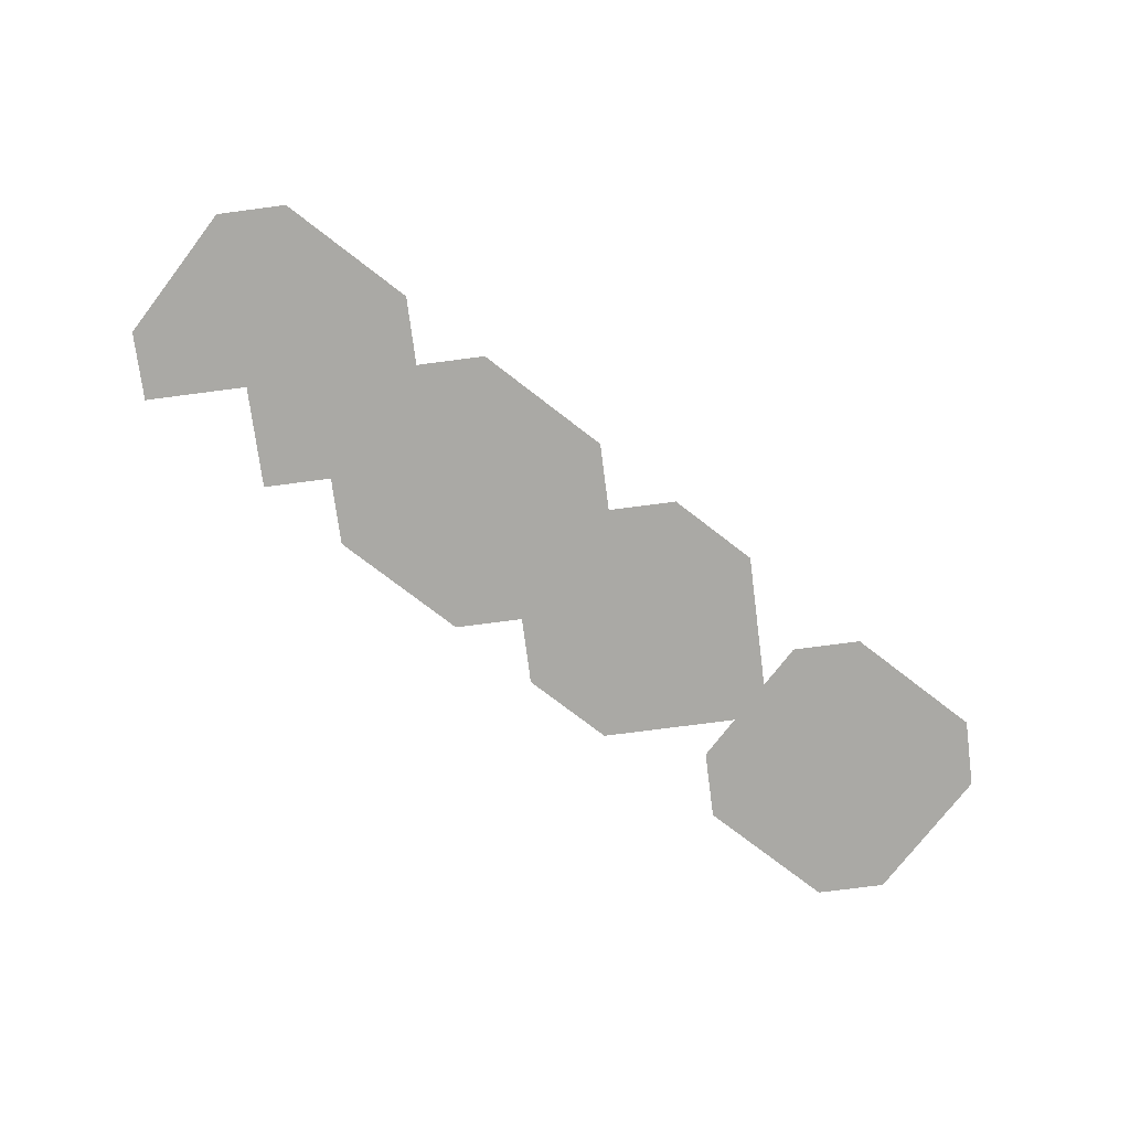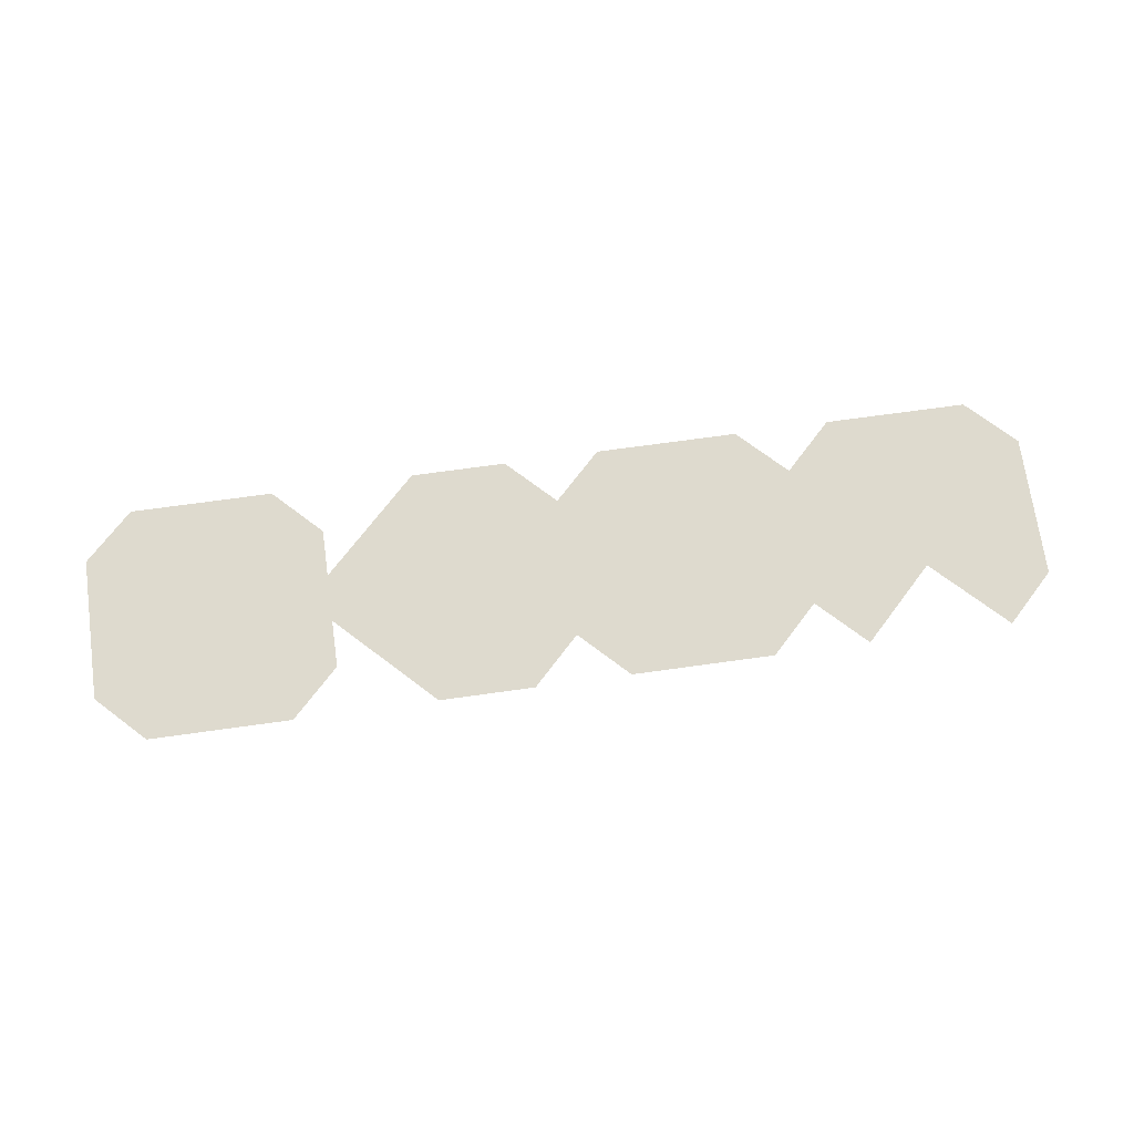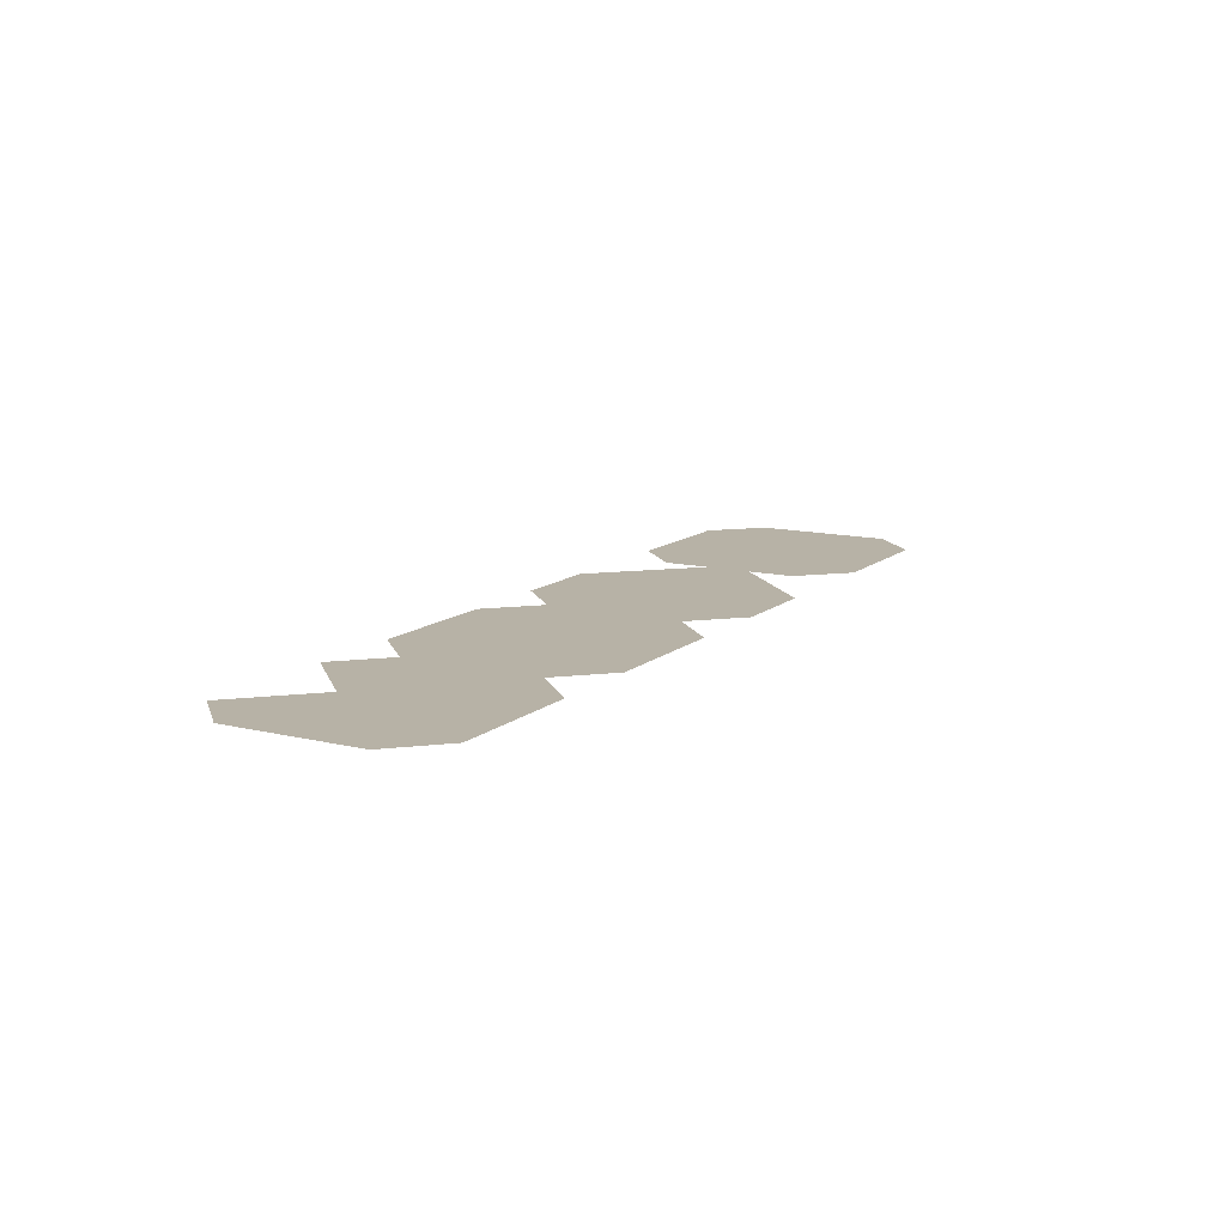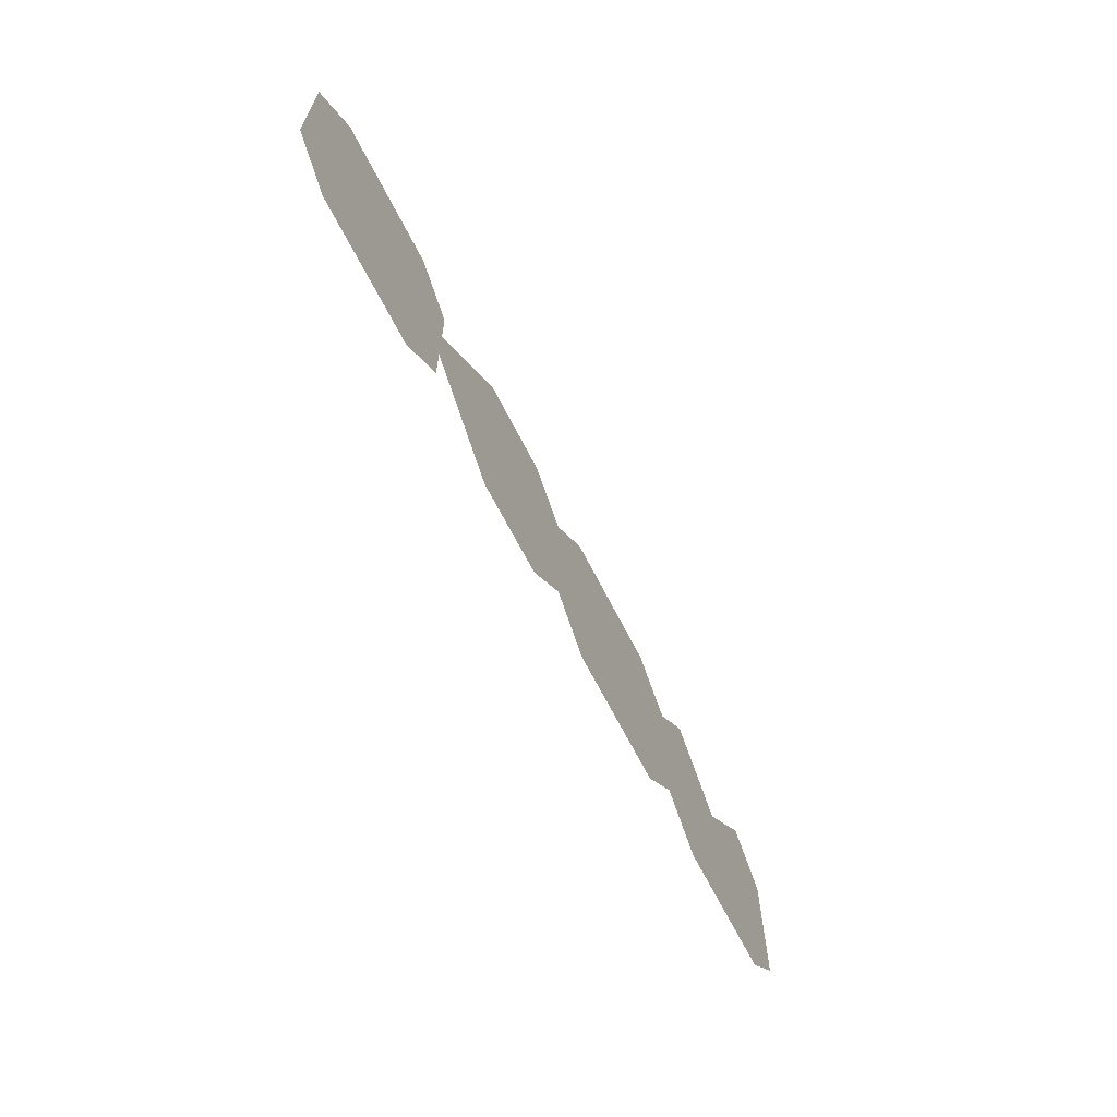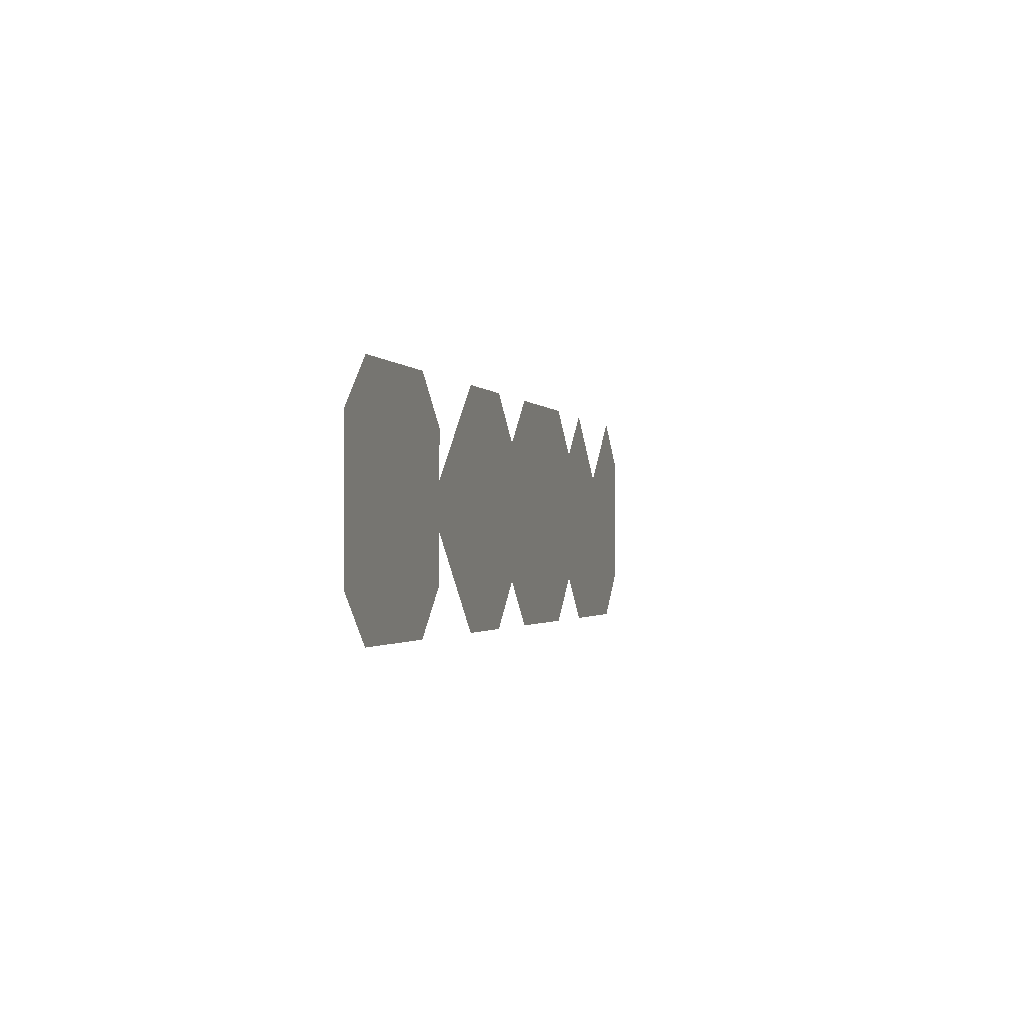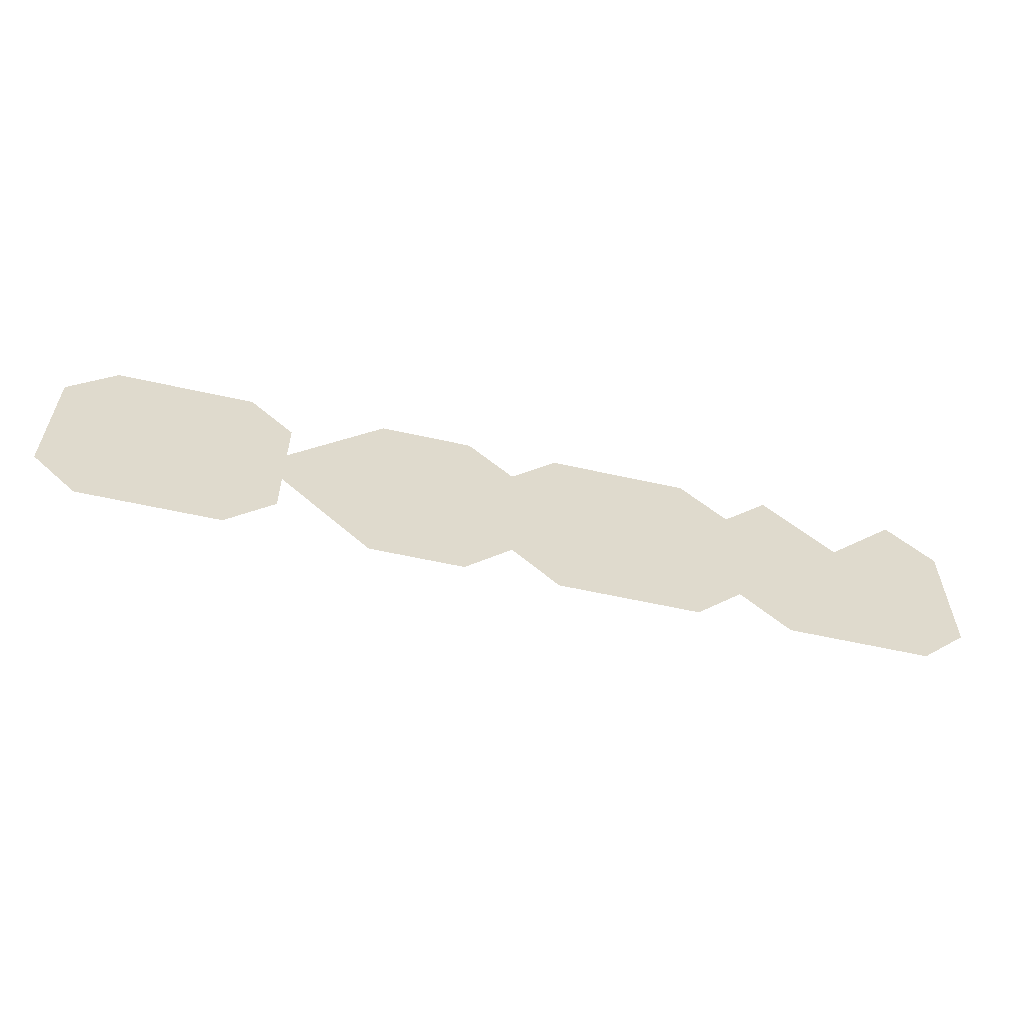
<metadata>
{"format":"obj","ext":"obj","renderer":"f3d","projection":"perspective","resolution":1024,"background":"white","views":[{"elev":-75.4,"azim":-37.6,"up":"+Z"},{"elev":71.2,"azim":172.1,"up":"+Z"},{"elev":12.5,"azim":-60.4,"up":"+Z"},{"elev":-64.6,"azim":116.6,"up":"+Y"},{"elev":-1.3,"azim":106.1,"up":"+Y"},{"elev":-58.1,"azim":166.9,"up":"+Y"}]}
</metadata>
<code>
g Mesh1 Group2 Group1 Model
v 3000 2800 1320
v 3200 2800 1320
v 3100 2900 1320
f 1 2 3
v 3100 2700 1320
f 2 1 4
v 3000 2600 1320
f 4 1 5
v 2900 2700 1320
f 6 5 1
v 2800 2600 1320
f 7 5 6
v 2900 2500 1320
f 5 7 8
v 2800 2400 1320
f 8 7 9
v 2700 2500 1320
f 10 9 7
v 2600 2400 1320
f 11 9 10
v 2700 2300 1320
f 9 11 12
v 2600 2200 1320
f 12 11 13
v 2500 2300 1320
f 14 13 11
v 2400 2200 1320
f 15 13 14
v 2500 2100 1320
f 13 15 16
v 2400 2000 1320
f 16 15 17
v 2300 2100 1320
f 18 17 15
v 2200 2200 1320
f 15 19 18
v 2300 2300 1320
f 19 15 20
v 2400 2400 1320
f 20 15 21
f 14 21 15
f 11 21 14
v 2500 2500 1320
f 21 11 22
v 2600 2600 1320
f 22 11 23
f 10 23 11
f 7 23 10
v 2700 2700 1320
f 23 7 24
v 2800 2800 1320
f 24 7 25
f 6 25 7
f 1 25 6
v 2900 2900 1320
f 25 1 26
v 3000 3000 1320
f 26 1 27
f 3 27 1
v 2600 2800 1320
f 24 28 23
v 2500 2700 1320
f 29 23 28
v 2400 2600 1320
f 30 23 29
f 23 30 22
f 22 30 21
v 2300 2500 1320
f 31 21 30
v 2200 2400 1320
f 32 21 31
f 21 32 20
f 20 32 19
v 2200 2600 1320
f 31 33 32
f 30 33 31
v 2300 2700 1320
f 33 30 34
v 2400 2800 1320
f 34 30 35
f 29 35 30
f 28 35 29
v 2500 2900 1320
f 35 28 36
v 2400 3000 1320
f 36 37 35
v 2300 2900 1320
f 38 35 37
v 2200 2800 1320
f 39 35 38
f 35 39 34
f 34 39 33
v 2600 2000 1320
f 17 40 16
f 16 40 13
v 2700 2100 1320
f 41 13 40
v 2800 2200 1320
f 42 13 41
f 13 42 12
f 12 42 9
v 2900 2300 1320
f 43 9 42
v 3000 2400 1320
f 44 9 43
f 9 44 8
f 8 44 5
v 3100 2500 1320
f 45 5 44
v 3200 2600 1320
f 46 5 45
f 5 46 4
f 4 46 2
v 3200 2400 1320
f 45 47 46
f 44 47 45
v 3100 2300 1320
f 47 44 48
v 3000 2200 1320
f 48 44 49
f 43 49 44
f 42 49 43
v 2900 2100 1320
f 49 42 50
v 2800 2000 1320
f 50 42 51
f 41 51 42
f 40 51 41
v 3000 2000 1320
f 51 52 50
f 50 52 49
v 3100 2100 1320
f 53 49 52
v 3200 2200 1320
f 54 49 53
f 49 54 48
f 48 54 47
g Mesh2 Group3 Group1 Model
v 3300 2900 1320
v 3400 2800 1320
v 3400 3000 1320
f 55 56 57
f 2 56 55
v 3300 2700 1320
f 56 2 58
f 58 2 46
v 3400 2600 1320
f 46 59 58
v 3300 2500 1320
f 59 46 60
f 60 46 47
v 3400 2400 1320
f 47 61 60
v 3300 2300 1320
f 61 47 62
f 62 47 54
v 3400 2200 1320
f 54 63 62
v 3300 2100 1320
f 63 54 64
v 3400 2000 1320
f 64 65 63
v 3500 2100 1320
f 66 63 65
v 3600 2200 1320
f 67 63 66
v 3500 2300 1320
f 63 67 68
v 3600 2400 1320
f 68 67 69
v 3700 2300 1320
f 70 69 67
v 3800 2400 1320
f 71 69 70
v 3700 2500 1320
f 69 71 72
v 3800 2600 1320
f 72 71 73
v 3900 2500 1320
f 74 73 71
v 4000 2600 1320
f 75 73 74
v 3900 2700 1320
f 73 75 76
v 4000 2800 1320
f 76 75 77
v 4100 2700 1320
f 78 77 75
v 4200 2800 1320
f 79 77 78
v 4100 2900 1320
f 77 79 80
v 4000 3000 1320
f 80 81 77
v 3900 2900 1320
f 82 77 81
v 3800 2800 1320
f 83 77 82
f 77 83 76
f 76 83 73
v 3700 2700 1320
f 84 73 83
v 3600 2600 1320
f 85 73 84
f 73 85 72
f 72 85 69
v 3500 2500 1320
f 86 69 85
f 61 69 86
f 69 61 68
f 68 61 63
f 62 63 61
f 86 59 61
f 85 59 86
v 3500 2700 1320
f 59 85 87
v 3600 2800 1320
f 87 85 88
f 84 88 85
f 83 88 84
v 3700 2900 1320
f 88 83 89
v 3800 3000 1320
f 89 83 90
f 82 90 83
f 81 90 82
v 3600 3000 1320
f 90 91 89
f 89 91 88
v 3500 2900 1320
f 92 88 91
f 56 88 92
f 88 56 87
f 87 56 59
f 58 59 56
f 92 57 56
f 91 57 92
f 60 61 59
v 4200 2600 1320
f 78 93 79
f 75 93 78
v 4100 2500 1320
f 93 75 94
v 4000 2400 1320
f 94 75 95
f 74 95 75
f 71 95 74
v 3900 2300 1320
f 95 71 96
v 3800 2200 1320
f 96 71 97
f 70 97 71
f 67 97 70
v 3700 2100 1320
f 97 67 98
v 3600 2000 1320
f 98 67 99
f 66 99 67
f 65 99 66
v 3800 2000 1320
f 99 100 98
f 98 100 97
v 3900 2100 1320
f 101 97 100
v 4000 2200 1320
f 102 97 101
f 97 102 96
f 96 102 95
v 4100 2300 1320
f 103 95 102
v 4200 2400 1320
f 104 95 103
f 95 104 94
f 94 104 93
v 4200 2200 1320
f 103 105 104
f 102 105 103
v 4100 2100 1320
f 105 102 106
v 4000 2000 1320
f 106 102 107
f 101 107 102
f 100 107 101
g Mesh3 Group4 Group1 Model
v 4500 2900 1320
v 4400 3000 1320
v 4400 2800 1320
f 108 109 110
v 4600 3000 1320
f 111 109 108
v 4600 2800 1320
f 108 112 111
f 110 112 108
v 4500 2700 1320
f 112 110 113
v 4400 2600 1320
f 113 110 114
v 4300 2700 1320
f 115 114 110
f 93 114 115
v 4300 2500 1320
f 114 93 116
f 116 93 104
v 4400 2400 1320
f 104 117 116
v 4300 2300 1320
f 117 104 118
f 118 104 105
v 4400 2200 1320
f 105 119 118
v 4300 2100 1320
f 119 105 120
v 4400 2000 1320
f 120 121 119
v 4500 2100 1320
f 122 119 121
v 4600 2200 1320
f 123 119 122
v 4500 2300 1320
f 119 123 124
v 4600 2400 1320
f 124 123 125
v 4700 2300 1320
f 126 125 123
v 4800 2400 1320
f 127 125 126
v 4700 2500 1320
f 125 127 128
v 4800 2600 1320
f 128 127 129
v 4900 2500 1320
f 130 129 127
v 5000 2600 1320
f 131 129 130
v 4900 2700 1320
f 129 131 132
v 5000 2800 1320
f 132 131 133
v 5100 2700 1320
f 134 133 131
v 5200 2600 1320
f 131 135 134
v 5100 2500 1320
f 135 131 136
v 5000 2400 1320
f 136 131 137
f 130 137 131
f 127 137 130
v 4900 2300 1320
f 137 127 138
v 4800 2200 1320
f 138 127 139
f 126 139 127
f 123 139 126
v 4700 2100 1320
f 139 123 140
v 4600 2000 1320
f 140 123 141
f 122 141 123
f 121 141 122
v 4800 2000 1320
f 141 142 140
f 140 142 139
v 4900 2100 1320
f 143 139 142
v 5000 2200 1320
f 144 139 143
f 139 144 138
f 138 144 137
v 5100 2300 1320
f 145 137 144
v 5200 2400 1320
f 146 137 145
f 137 146 136
f 136 146 135
v 4800 2800 1320
f 133 147 132
v 4900 2900 1320
f 147 133 148
v 4800 3000 1320
f 148 149 147
v 4700 2900 1320
f 150 147 149
f 112 147 150
v 4700 2700 1320
f 147 112 151
v 4600 2600 1320
f 151 112 152
f 113 152 112
f 114 152 113
v 4500 2500 1320
f 152 114 153
f 153 114 117
f 116 117 114
f 117 125 153
f 125 117 124
f 124 117 119
f 118 119 117
f 153 125 152
f 128 152 125
f 129 152 128
f 152 129 151
f 151 129 147
f 132 147 129
f 150 111 112
f 149 111 150
f 115 79 93
f 110 79 115
v 4300 2900 1320
f 79 110 154
f 154 110 109
g Mesh4 Group5 Group1 Model
v 5400 2800 1320
v 5600 2800 1320
v 5500 2900 1320
f 155 156 157
v 5500 2700 1320
f 156 155 158
v 5400 2600 1320
f 158 155 159
v 5300 2700 1320
f 160 159 155
v 5200 2600 1320
f 161 159 160
v 5300 2500 1320
f 159 161 162
v 5200 2400 1320
f 162 161 163
v 5400 2400 1320
f 163 164 162
v 5300 2300 1320
f 164 163 165
v 5200 2200 1320
f 165 163 166
v 5400 2200 1320
f 166 167 165
v 5300 2100 1320
f 167 166 168
v 5400 2000 1320
f 168 169 167
v 5500 2100 1320
f 170 167 169
v 5600 2200 1320
f 171 167 170
v 5500 2300 1320
f 167 171 172
v 5600 2400 1320
f 172 171 173
v 5700 2300 1320
f 174 173 171
v 5800 2400 1320
f 175 173 174
v 5700 2500 1320
f 173 175 176
v 5800 2600 1320
f 176 175 177
v 5900 2500 1320
f 178 177 175
v 6000 2600 1320
f 179 177 178
v 5900 2700 1320
f 177 179 180
v 6000 2800 1320
f 180 179 181
v 6100 2700 1320
f 182 181 179
v 6200 2800 1320
f 183 181 182
v 6100 2900 1320
f 181 183 184
v 6000 3000 1320
f 184 185 181
v 5900 2900 1320
f 186 181 185
v 5800 2800 1320
f 187 181 186
f 181 187 180
f 180 187 177
v 5700 2700 1320
f 188 177 187
v 5600 2600 1320
f 189 177 188
f 177 189 176
f 176 189 173
v 5500 2500 1320
f 190 173 189
f 164 173 190
f 173 164 172
f 172 164 167
f 165 167 164
f 190 159 164
f 189 159 190
f 159 189 158
f 158 189 156
f 188 156 189
f 187 156 188
v 5700 2900 1320
f 156 187 191
v 5800 3000 1320
f 191 187 192
f 186 192 187
f 185 192 186
v 5600 3000 1320
f 192 193 191
f 191 193 156
f 157 156 193
v 5400 3000 1320
f 193 194 157
f 157 194 155
v 5300 2900 1320
f 195 155 194
v 5200 2800 1320
f 196 155 195
f 155 196 160
f 160 196 161
f 162 164 159
v 6200 2600 1320
f 182 197 183
f 179 197 182
v 6100 2500 1320
f 197 179 198
v 6000 2400 1320
f 198 179 199
f 178 199 179
f 175 199 178
v 5900 2300 1320
f 199 175 200
v 5800 2200 1320
f 200 175 201
f 174 201 175
f 171 201 174
v 5700 2100 1320
f 201 171 202
v 5600 2000 1320
f 202 171 203
f 170 203 171
f 169 203 170
v 5800 2000 1320
f 203 204 202
f 202 204 201
v 5900 2100 1320
f 205 201 204
v 6000 2200 1320
f 206 201 205
f 201 206 200
f 200 206 199
v 6100 2300 1320
f 207 199 206
v 6200 2400 1320
f 208 199 207
f 199 208 198
f 198 208 197
v 6200 2200 1320
f 207 209 208
f 206 209 207
v 6100 2100 1320
f 209 206 210
v 6000 2000 1320
f 210 206 211
f 205 211 206
f 204 211 205

</code>
